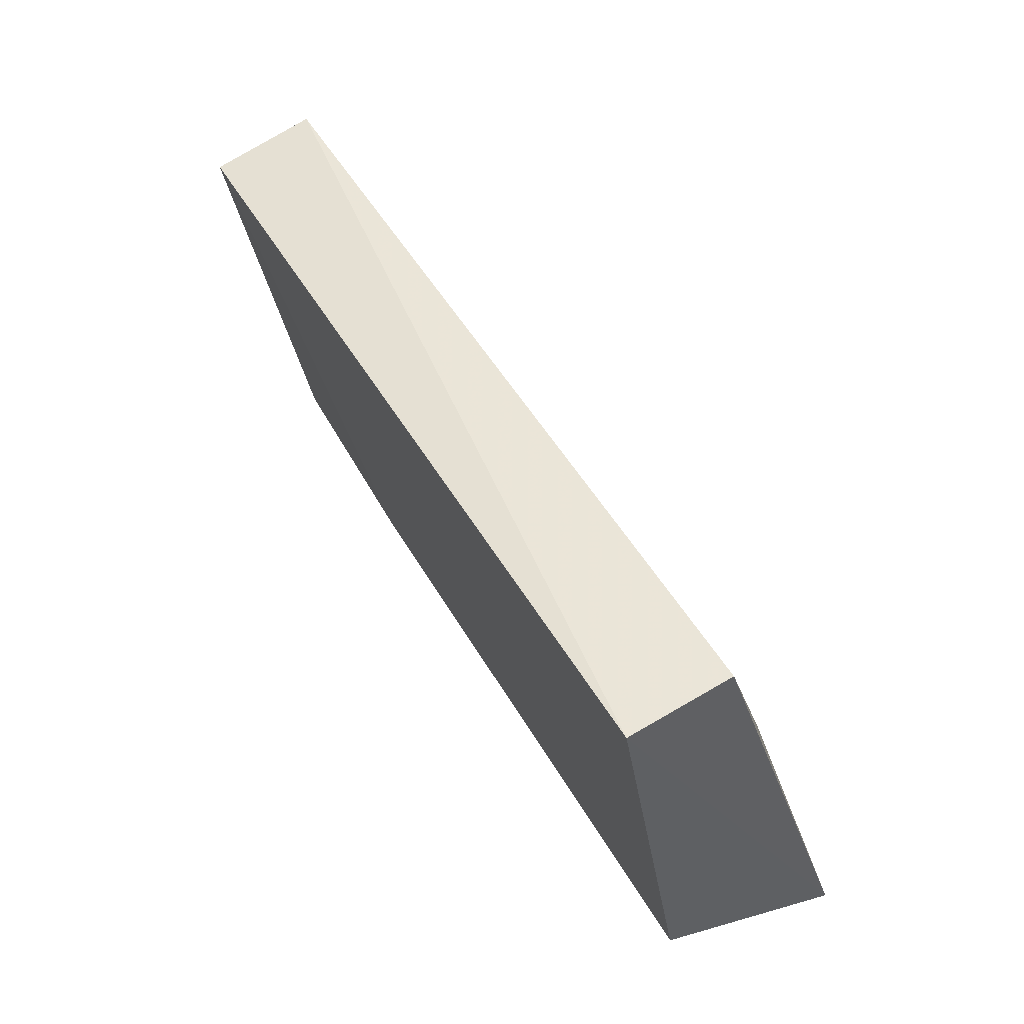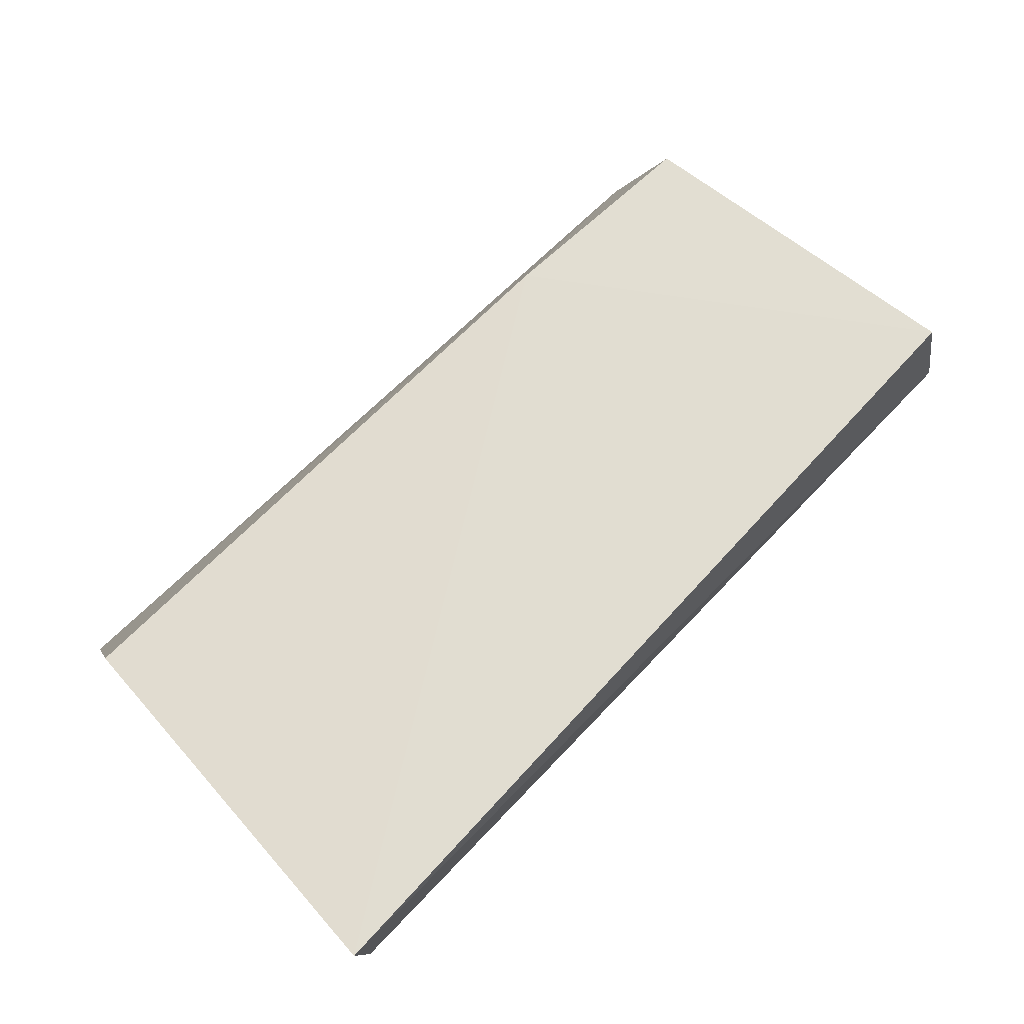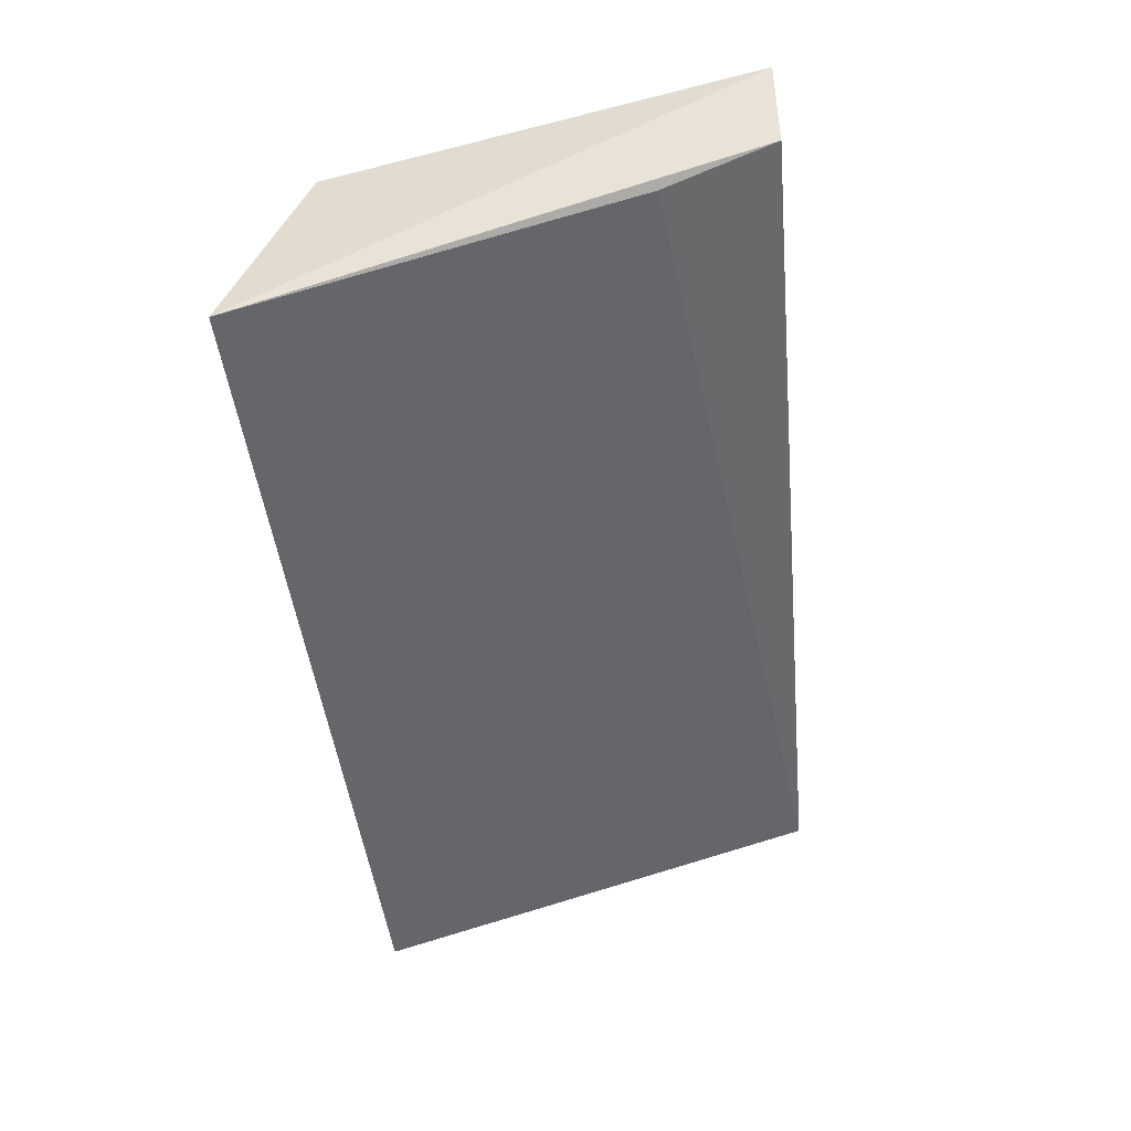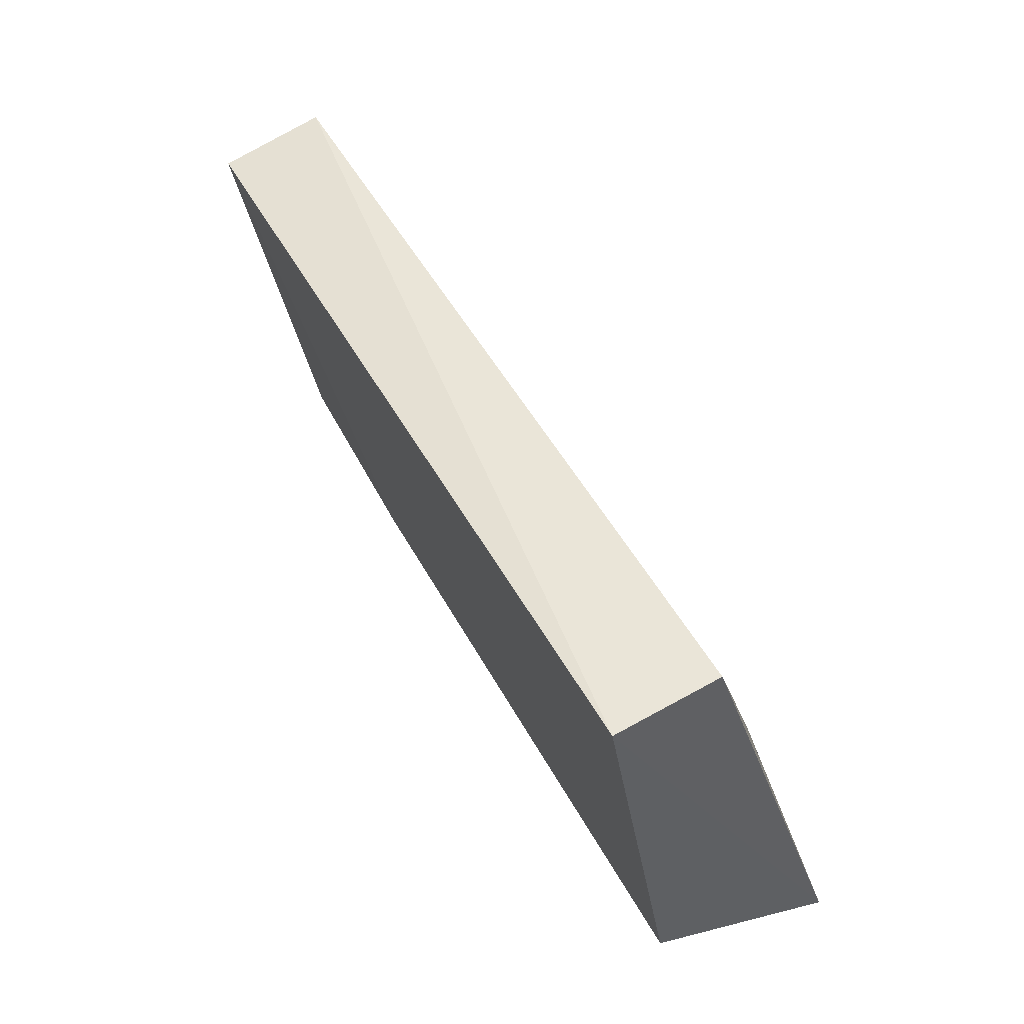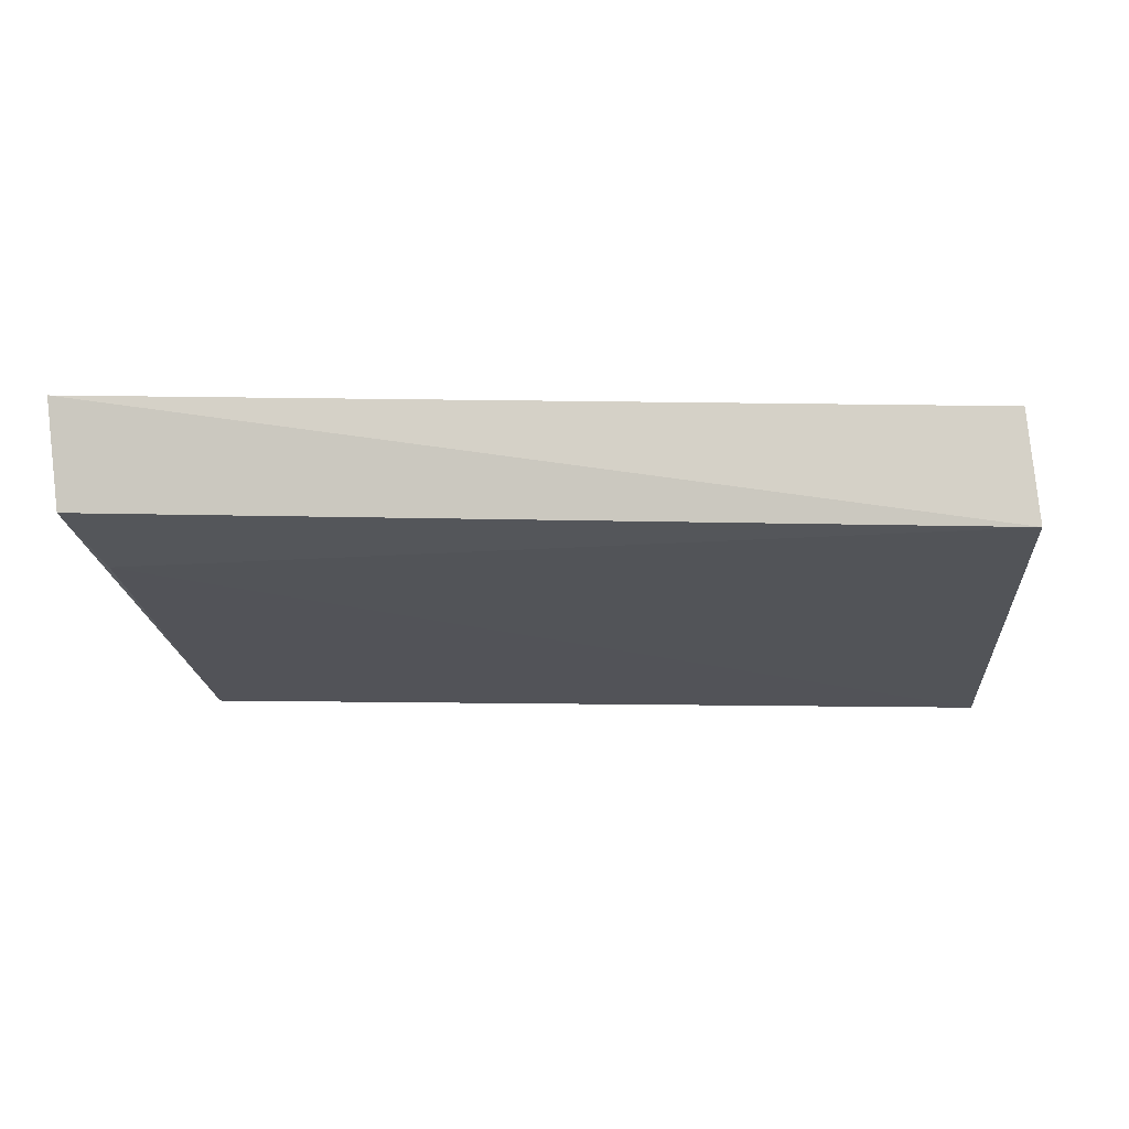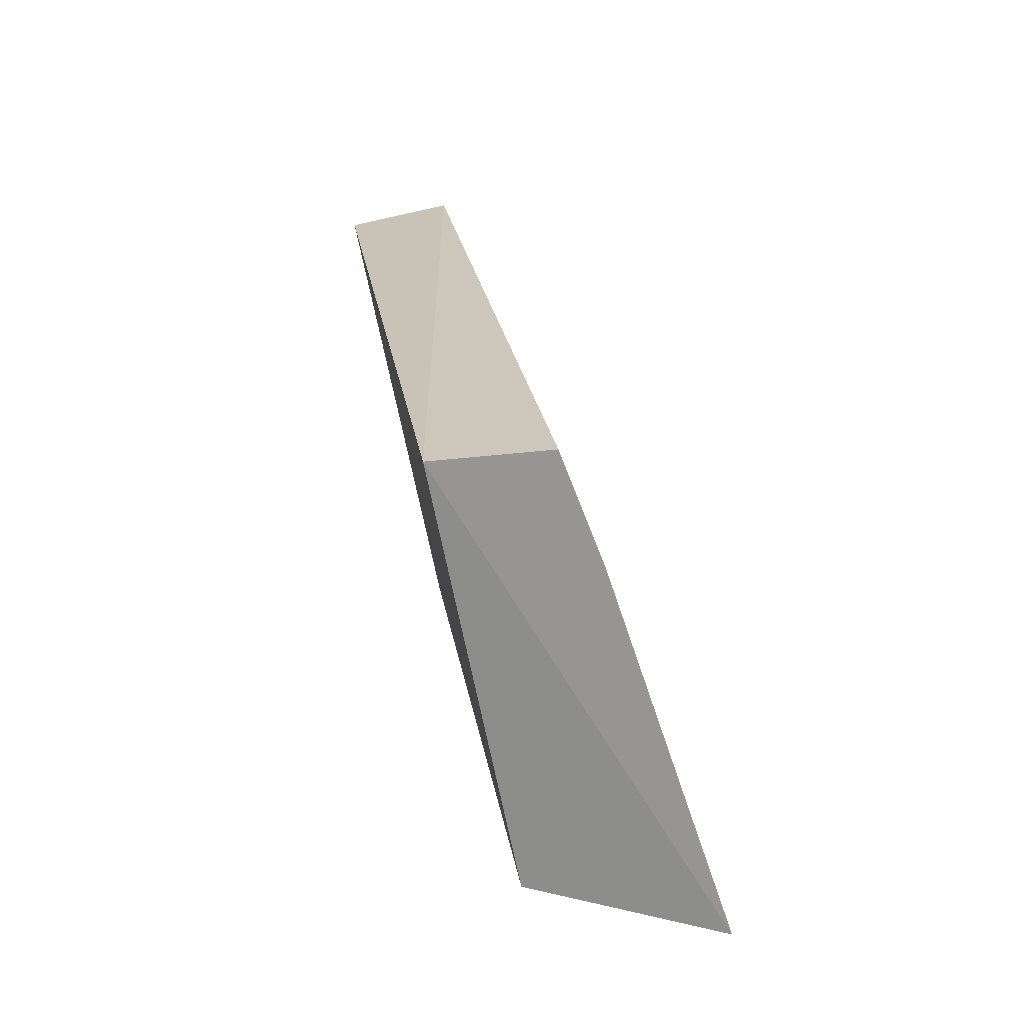
<metadata>
{"format":"obj","ext":"obj","renderer":"f3d","projection":"perspective","resolution":1024,"background":"white","views":[{"elev":47.9,"azim":-118.7,"up":"+Z"},{"elev":73.2,"azim":-44.3,"up":"+Y"},{"elev":-48.0,"azim":-82.9,"up":"+Y"},{"elev":47.5,"azim":-117.3,"up":"+Z"},{"elev":-4.5,"azim":7.4,"up":"+Y"},{"elev":23.3,"azim":-99.1,"up":"+Z"}]}
</metadata>
<code>
v -0.3561 0.01476 -0.0516
v -0.3563 0.02849 -0.04644
v -0.3537 0.02578 -0.01903
v -0.4181 0.03514 -0.01691
v -0.4167 0.0154 -0.0518
v -0.3545 0.03364 -0.02025
v -0.372 0.02886 -0.04693
v -0.4165 0.02431 -0.02482
v -0.4168 0.0293 -0.04656
v -0.4173 0.02732 -0.01697
f 1 2 3
f 6 3 2
f 6 4 3
f 7 2 1
f 7 1 5
f 7 6 2
f 7 4 6
f 8 5 1
f 8 1 3
f 9 7 5
f 9 5 4
f 9 4 7
f 10 8 3
f 10 3 4
f 10 4 5
f 10 5 8

</code>
